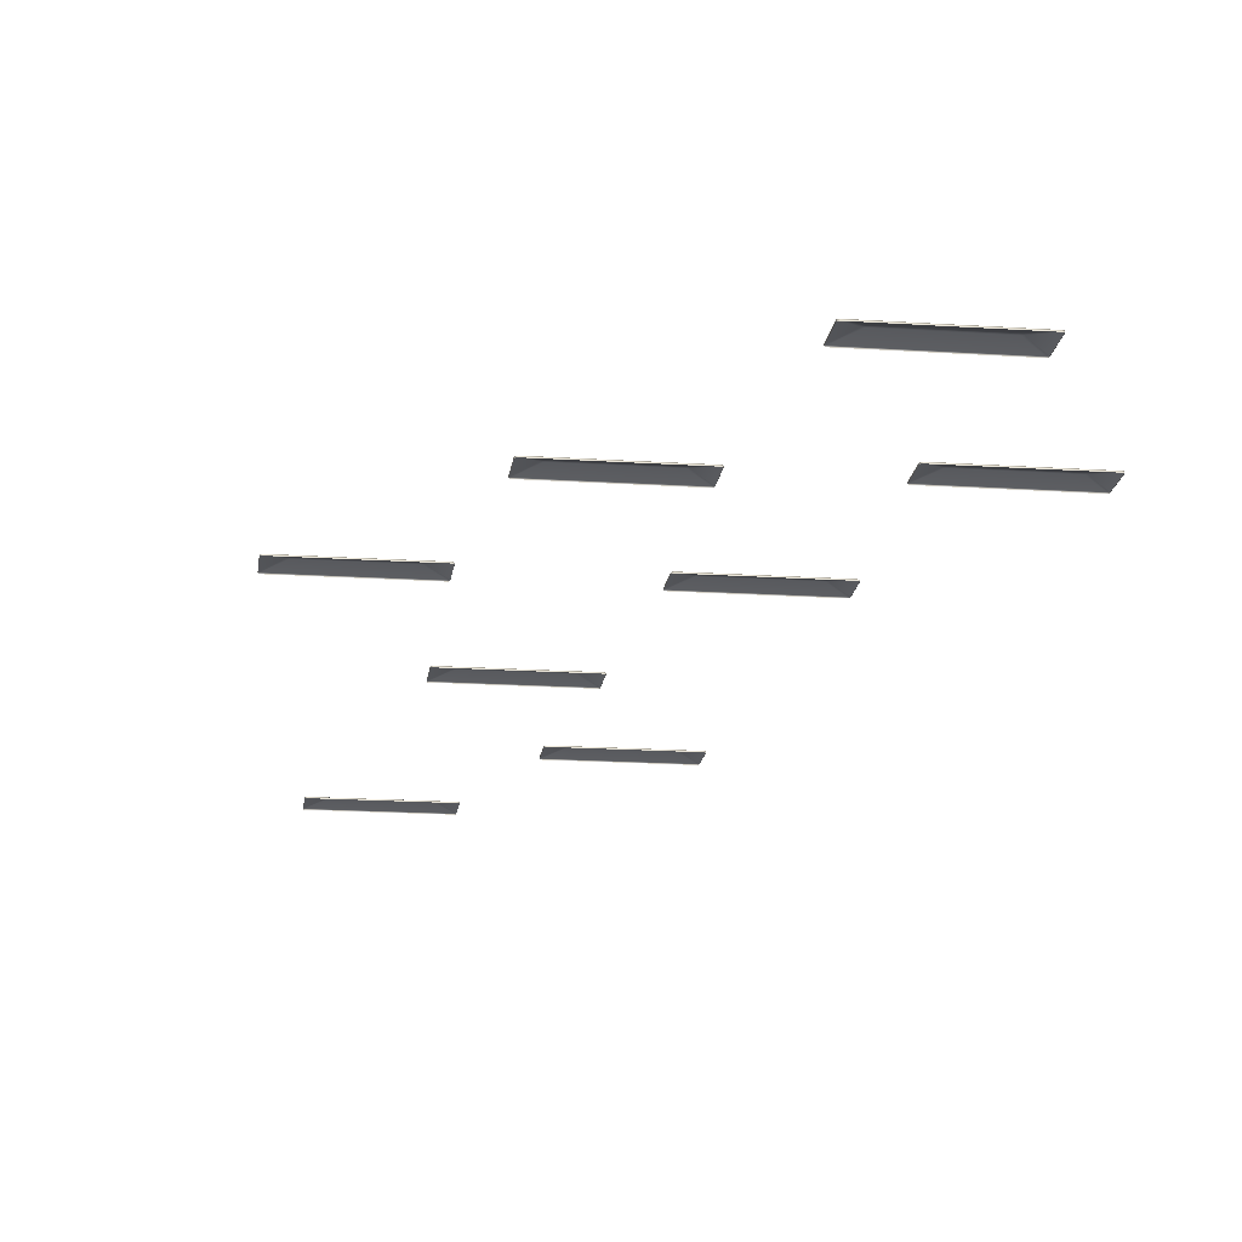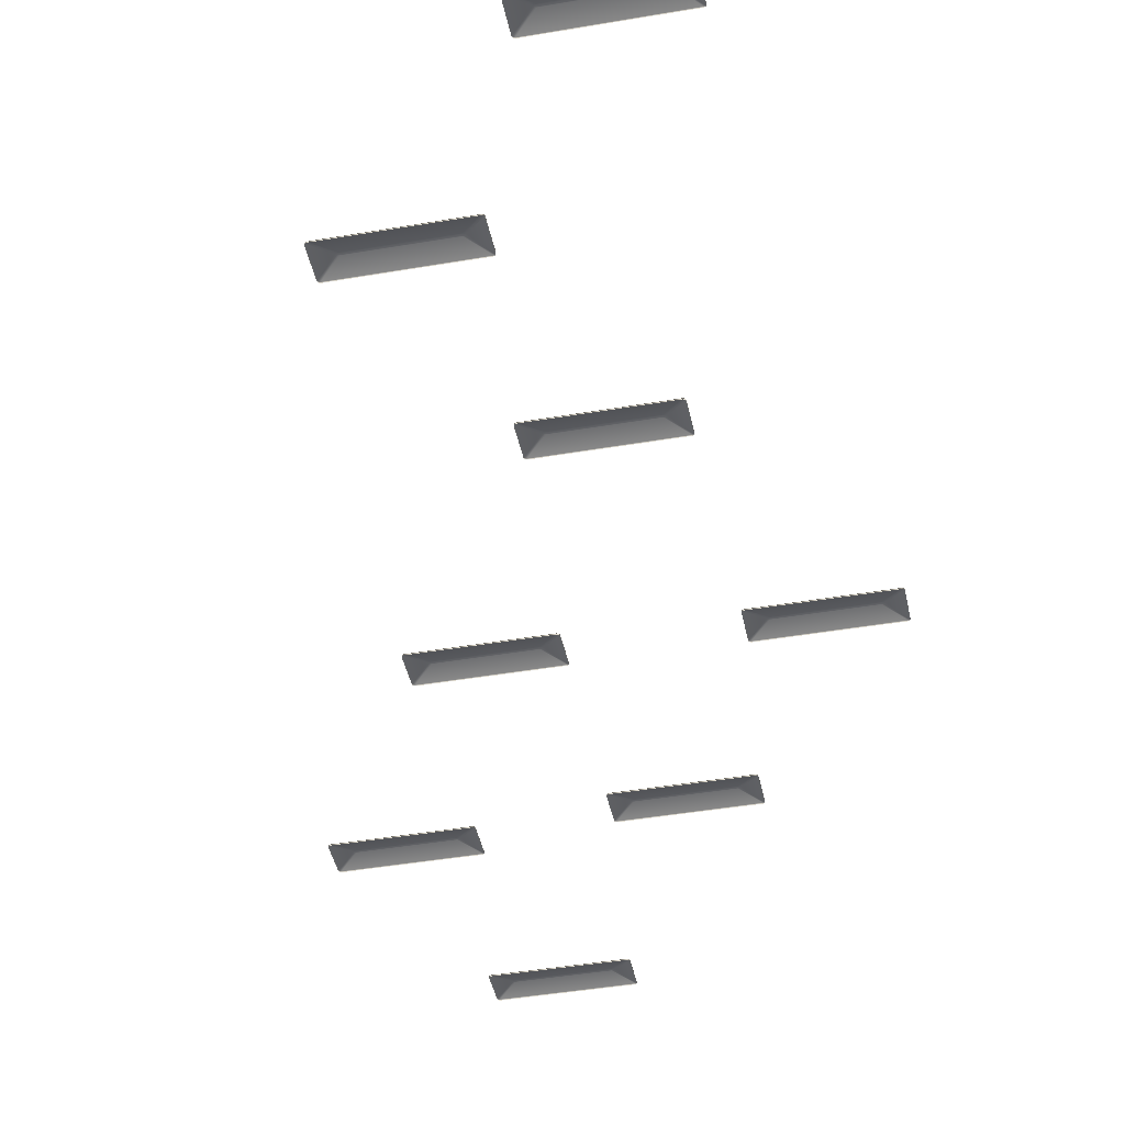
<metadata>
{"format":"obj","ext":"obj","renderer":"f3d","projection":"perspective","resolution":1024,"background":"white","views":[{"elev":-17.7,"azim":-45.2,"up":"+Y"},{"elev":-42.6,"azim":153.8,"up":"+Y"}]}
</metadata>
<code>
g Combined_M_Cmn_Gap_Prefab_Mesh
v -61.48 27.1 22.82
v -59.61 27.41 22.59
v -59.56 27.42 22.72
v -61.51 27.1 22.95
v -59.5 27.42 22.82
v -61.45 27.1 23.06
v -59.85 27.1 20.72
v -59.73 27.1 20.66
v -59.48 27.42 22.6
v -59.61 27.1 20.69
v -59.36 27.42 22.63
v -53.82 27.1 28.98
v -54.07 27.42 27.04
v -59.39 27.44 22.76
v -54.03 27.44 26.92
v -53.92 27.42 26.85
v -53.95 27.42 27.07
v -53.69 27.1 29.02
v -53.82 27.41 27.08
v -53.58 27.1 28.95
v -51.98 27.1 26.61
v -51.91 27.1 26.73
v -53.86 27.42 26.96
v -51.95 27.1 26.85
v -59.47 27.43 22.7
v -53.96 27.43 26.98
v -53.82 27.1 28.98
v -53.82 27 28.98
v -61.45 27 23.06
v -61.45 27.1 23.06
v -61.48 27.1 22.82
v -61.48 27 22.82
v -59.85 27 20.72
v -59.85 27.1 20.72
v -59.61 27.1 20.69
v -59.61 27 20.69
v -51.98 27 26.61
v -51.98 27.1 26.61
v -51.95 27.1 26.85
v -51.95 27 26.85
v -53.58 27 28.95
v -53.58 27.1 28.95
v -61.51 27.1 22.95
v -61.51 27 22.95
v -61.48 27 22.82
v -61.48 27.1 22.82
v -61.45 27.1 23.06
v -61.45 27 23.06
v -61.51 27 22.95
v -61.51 27.1 22.95
v -59.85 27.1 20.72
v -59.85 27 20.72
v -59.73 27 20.66
v -59.73 27.1 20.66
v -59.73 27.1 20.66
v -59.73 27 20.66
v -59.61 27 20.69
v -59.61 27.1 20.69
v -53.58 27.1 28.95
v -53.58 27 28.95
v -53.69 27 29.02
v -53.69 27.1 29.02
v -53.69 27.1 29.02
v -53.69 27 29.02
v -53.82 27 28.98
v -53.82 27.1 28.98
v -51.98 27.1 26.61
v -51.98 27 26.61
v -51.91 27 26.73
v -51.91 27.1 26.73
v -51.91 27.1 26.73
v -51.91 27 26.73
v -51.95 27 26.85
v -51.95 27.1 26.85
v -63.96 27.1 44.08
v -62.09 27.41 43.85
v -62.05 27.42 43.97
v -64 27.1 44.2
v -61.99 27.42 44.08
v -63.93 27.1 44.32
v -62.33 27.1 41.98
v -62.22 27.1 41.91
v -61.96 27.42 43.86
v -62.09 27.1 41.95
v -61.84 27.42 43.89
v -56.3 27.1 50.24
v -56.55 27.42 48.3
v -61.88 27.44 44.01
v -56.52 27.44 48.17
v -56.41 27.42 48.11
v -56.43 27.42 48.33
v -56.18 27.1 50.27
v -56.3 27.41 48.34
v -56.06 27.1 50.21
v -54.46 27.1 47.87
v -54.4 27.1 47.98
v -56.35 27.42 48.22
v -54.43 27.1 48.11
v -61.96 27.43 43.95
v -56.44 27.43 48.23
v -56.3 27.1 50.24
v -56.3 27 50.24
v -63.93 27 44.32
v -63.93 27.1 44.32
v -63.96 27.1 44.08
v -63.96 27 44.08
v -62.33 27 41.98
v -62.33 27.1 41.98
v -62.09 27.1 41.95
v -62.09 27 41.95
v -54.46 27 47.87
v -54.46 27.1 47.87
v -54.43 27.1 48.11
v -54.43 27 48.11
v -56.06 27 50.21
v -56.06 27.1 50.21
v -64 27.1 44.2
v -64 27 44.2
v -63.96 27 44.08
v -63.96 27.1 44.08
v -63.93 27.1 44.32
v -63.93 27 44.32
v -64 27 44.2
v -64 27.1 44.2
v -62.33 27.1 41.98
v -62.33 27 41.98
v -62.22 27 41.91
v -62.22 27.1 41.91
v -62.22 27.1 41.91
v -62.22 27 41.91
v -62.09 27 41.95
v -62.09 27.1 41.95
v -56.06 27.1 50.21
v -56.06 27 50.21
v -56.18 27 50.27
v -56.18 27.1 50.27
v -56.18 27.1 50.27
v -56.18 27 50.27
v -56.3 27 50.24
v -56.3 27.1 50.24
v -54.46 27.1 47.87
v -54.46 27 47.87
v -54.4 27 47.98
v -54.4 27.1 47.98
v -54.4 27.1 47.98
v -54.4 27 47.98
v -54.43 27 48.11
v -54.43 27.1 48.11
v -83.37 27.1 72.61
v -81.49 27.41 72.38
v -81.45 27.42 72.5
v -83.4 27.1 72.73
v -81.39 27.42 72.61
v -83.33 27.1 72.85
v -81.73 27.1 70.51
v -81.62 27.1 70.44
v -81.36 27.42 72.39
v -81.5 27.1 70.48
v -81.25 27.42 72.42
v -75.7 27.1 78.77
v -75.95 27.42 76.83
v -81.28 27.44 72.54
v -75.92 27.44 76.7
v -75.81 27.42 76.64
v -75.84 27.42 76.86
v -75.58 27.1 78.8
v -75.7 27.41 76.87
v -75.47 27.1 78.74
v -73.86 27.1 76.4
v -73.8 27.1 76.51
v -75.75 27.42 76.74
v -73.83 27.1 76.64
v -81.36 27.43 72.48
v -75.84 27.43 76.76
v -75.7 27.1 78.77
v -75.7 27 78.77
v -83.33 27 72.85
v -83.33 27.1 72.85
v -83.37 27.1 72.61
v -83.37 27 72.61
v -81.73 27 70.51
v -81.73 27.1 70.51
v -81.5 27.1 70.48
v -81.5 27 70.48
v -73.86 27 76.4
v -73.86 27.1 76.4
v -73.83 27.1 76.64
v -73.83 27 76.64
v -75.47 27 78.74
v -75.47 27.1 78.74
v -83.4 27.1 72.73
v -83.4 27 72.73
v -83.37 27 72.61
v -83.37 27.1 72.61
v -83.33 27.1 72.85
v -83.33 27 72.85
v -83.4 27 72.73
v -83.4 27.1 72.73
v -81.73 27.1 70.51
v -81.73 27 70.51
v -81.62 27 70.44
v -81.62 27.1 70.44
v -81.62 27.1 70.44
v -81.62 27 70.44
v -81.5 27 70.48
v -81.5 27.1 70.48
v -75.47 27.1 78.74
v -75.47 27 78.74
v -75.58 27 78.8
v -75.58 27.1 78.8
v -75.58 27.1 78.8
v -75.58 27 78.8
v -75.7 27 78.77
v -75.7 27.1 78.77
v -73.86 27.1 76.4
v -73.86 27 76.4
v -73.8 27 76.51
v -73.8 27.1 76.51
v -73.8 27.1 76.51
v -73.8 27 76.51
v -73.83 27 76.64
v -73.83 27.1 76.64
v -80.81 27.1 31.15
v -78.93 27.41 30.92
v -78.89 27.42 31.04
v -80.84 27.1 31.28
v -78.83 27.42 31.15
v -80.77 27.1 31.39
v -79.17 27.1 29.05
v -79.06 27.1 28.99
v -78.8 27.42 30.93
v -78.94 27.1 29.02
v -78.68 27.42 30.96
v -73.14 27.1 37.31
v -73.39 27.42 35.37
v -78.72 27.44 31.09
v -73.36 27.44 35.25
v -73.25 27.42 35.18
v -73.28 27.42 35.4
v -73.02 27.1 37.35
v -73.14 27.41 35.41
v -72.91 27.1 37.28
v -71.3 27.1 34.94
v -71.24 27.1 35.06
v -73.19 27.42 35.29
v -71.27 27.1 35.18
v -78.8 27.43 31.03
v -73.28 27.43 35.31
v -73.14 27.1 37.31
v -73.14 27 37.31
v -80.77 27 31.39
v -80.77 27.1 31.39
v -80.81 27.1 31.15
v -80.81 27 31.15
v -79.17 27 29.05
v -79.17 27.1 29.05
v -78.94 27.1 29.02
v -78.94 27 29.02
v -71.3 27 34.94
v -71.3 27.1 34.94
v -71.27 27.1 35.18
v -71.27 27 35.18
v -72.91 27 37.28
v -72.91 27.1 37.28
v -80.84 27.1 31.28
v -80.84 27 31.28
v -80.81 27 31.15
v -80.81 27.1 31.15
v -80.77 27.1 31.39
v -80.77 27 31.39
v -80.84 27 31.28
v -80.84 27.1 31.28
v -79.17 27.1 29.05
v -79.17 27 29.05
v -79.06 27 28.99
v -79.06 27.1 28.99
v -79.06 27.1 28.99
v -79.06 27 28.99
v -78.94 27 29.02
v -78.94 27.1 29.02
v -72.91 27.1 37.28
v -72.91 27 37.28
v -73.02 27 37.35
v -73.02 27.1 37.35
v -73.02 27.1 37.35
v -73.02 27 37.35
v -73.14 27 37.31
v -73.14 27.1 37.31
v -71.3 27.1 34.94
v -71.3 27 34.94
v -71.24 27 35.06
v -71.24 27.1 35.06
v -71.24 27.1 35.06
v -71.24 27 35.06
v -71.27 27 35.18
v -71.27 27.1 35.18
v -45.42 27.1 15.42
v -43.54 27.41 15.19
v -43.5 27.42 15.31
v -45.45 27.1 15.54
v -43.44 27.42 15.42
v -45.39 27.1 15.66
v -43.78 27.1 13.32
v -43.67 27.1 13.25
v -43.41 27.42 15.2
v -43.55 27.1 13.29
v -43.3 27.42 15.23
v -37.75 27.1 21.58
v -38 27.42 19.64
v -43.33 27.44 15.35
v -37.97 27.44 19.51
v -37.86 27.42 19.45
v -37.89 27.42 19.67
v -37.63 27.1 21.61
v -37.76 27.41 19.68
v -37.52 27.1 21.55
v -35.92 27.1 19.21
v -35.85 27.1 19.32
v -37.8 27.42 19.56
v -35.88 27.1 19.45
v -43.41 27.43 15.29
v -37.89 27.43 19.57
v -37.75 27.1 21.58
v -37.75 27 21.58
v -45.39 27 15.66
v -45.39 27.1 15.66
v -45.42 27.1 15.42
v -45.42 27 15.42
v -43.78 27 13.32
v -43.78 27.1 13.32
v -43.55 27.1 13.29
v -43.55 27 13.29
v -35.92 27 19.21
v -35.92 27.1 19.21
v -35.88 27.1 19.45
v -35.88 27 19.45
v -37.52 27 21.55
v -37.52 27.1 21.55
v -45.45 27.1 15.54
v -45.45 27 15.54
v -45.42 27 15.42
v -45.42 27.1 15.42
v -45.39 27.1 15.66
v -45.39 27 15.66
v -45.45 27 15.54
v -45.45 27.1 15.54
v -43.78 27.1 13.32
v -43.78 27 13.32
v -43.67 27 13.25
v -43.67 27.1 13.25
v -43.67 27.1 13.25
v -43.67 27 13.25
v -43.55 27 13.29
v -43.55 27.1 13.29
v -37.52 27.1 21.55
v -37.52 27 21.55
v -37.63 27 21.61
v -37.63 27.1 21.61
v -37.63 27.1 21.61
v -37.63 27 21.61
v -37.75 27 21.58
v -37.75 27.1 21.58
v -35.92 27.1 19.21
v -35.92 27 19.21
v -35.85 27 19.32
v -35.85 27.1 19.32
v -35.85 27.1 19.32
v -35.85 27 19.32
v -35.88 27 19.45
v -35.88 27.1 19.45
v -67.44 27.1 63.81
v -65.57 27.41 63.58
v -65.53 27.42 63.71
v -67.48 27.1 63.94
v -65.47 27.42 63.81
v -67.41 27.1 64.05
v -65.81 27.1 61.71
v -65.7 27.1 61.65
v -65.44 27.42 63.59
v -65.57 27.1 61.68
v -65.32 27.42 63.62
v -59.78 27.1 69.97
v -60.03 27.42 68.03
v -65.36 27.44 63.75
v -60 27.44 67.91
v -59.88 27.42 67.84
v -59.91 27.42 68.06
v -59.65 27.1 70.01
v -59.78 27.41 68.07
v -59.54 27.1 69.94
v -57.94 27.1 67.6
v -57.88 27.1 67.72
v -59.83 27.42 67.95
v -57.91 27.1 67.84
v -65.43 27.43 63.69
v -59.92 27.43 67.97
v -59.78 27.1 69.97
v -59.78 27 69.97
v -67.41 27 64.05
v -67.41 27.1 64.05
v -67.44 27.1 63.81
v -67.44 27 63.81
v -65.81 27 61.71
v -65.81 27.1 61.71
v -65.57 27.1 61.68
v -65.57 27 61.68
v -57.94 27 67.6
v -57.94 27.1 67.6
v -57.91 27.1 67.84
v -57.91 27 67.84
v -59.54 27 69.94
v -59.54 27.1 69.94
v -67.48 27.1 63.94
v -67.48 27 63.94
v -67.44 27 63.81
v -67.44 27.1 63.81
v -67.41 27.1 64.05
v -67.41 27 64.05
v -67.48 27 63.94
v -67.48 27.1 63.94
v -65.81 27.1 61.71
v -65.81 27 61.71
v -65.7 27 61.65
v -65.7 27.1 61.65
v -65.7 27.1 61.65
v -65.7 27 61.65
v -65.57 27 61.68
v -65.57 27.1 61.68
v -59.54 27.1 69.94
v -59.54 27 69.94
v -59.65 27 70.01
v -59.65 27.1 70.01
v -59.65 27.1 70.01
v -59.65 27 70.01
v -59.78 27 69.97
v -59.78 27.1 69.97
v -57.94 27.1 67.6
v -57.94 27 67.6
v -57.88 27 67.72
v -57.88 27.1 67.72
v -57.88 27.1 67.72
v -57.88 27 67.72
v -57.91 27 67.84
v -57.91 27.1 67.84
v -47.74 27.1 -4.322
v -45.87 27.41 -4.554
v -45.83 27.42 -4.43
v -47.78 27.1 -4.197
v -45.77 27.42 -4.324
v -47.71 27.1 -4.084
v -46.11 27.1 -6.424
v -46 27.1 -6.488
v -45.74 27.42 -4.542
v -45.87 27.1 -6.454
v -45.62 27.42 -4.511
v -40.08 27.1 1.839
v -40.33 27.42 -0.104
v -45.66 27.44 -4.387
v -40.3 27.44 -0.2276
v -40.19 27.42 -0.2914
v -40.22 27.42 -0.07308
v -39.96 27.1 1.873
v -40.08 27.41 -0.06108
v -39.84 27.1 1.809
v -38.24 27.1 -0.5312
v -38.18 27.1 -0.4183
v -40.13 27.42 -0.1853
v -38.21 27.1 -0.2931
v -45.74 27.43 -4.448
v -40.22 27.43 -0.1675
v -40.08 27.1 1.839
v -40.08 27 1.839
v -47.71 27 -4.084
v -47.71 27.1 -4.084
v -47.74 27.1 -4.322
v -47.74 27 -4.322
v -46.11 27 -6.424
v -46.11 27.1 -6.424
v -45.87 27.1 -6.454
v -45.87 27 -6.454
v -38.24 27 -0.5312
v -38.24 27.1 -0.5312
v -38.21 27.1 -0.2931
v -38.21 27 -0.2931
v -39.84 27 1.809
v -39.84 27.1 1.809
v -47.78 27.1 -4.197
v -47.78 27 -4.197
v -47.74 27 -4.322
v -47.74 27.1 -4.322
v -47.71 27.1 -4.084
v -47.71 27 -4.084
v -47.78 27 -4.197
v -47.78 27.1 -4.197
v -46.11 27.1 -6.424
v -46.11 27 -6.424
v -46 27 -6.488
v -46 27.1 -6.488
v -46 27.1 -6.488
v -46 27 -6.488
v -45.87 27 -6.454
v -45.87 27.1 -6.454
v -39.84 27.1 1.809
v -39.84 27 1.809
v -39.96 27 1.873
v -39.96 27.1 1.873
v -39.96 27.1 1.873
v -39.96 27 1.873
v -40.08 27 1.839
v -40.08 27.1 1.839
v -38.24 27.1 -0.5312
v -38.24 27 -0.5312
v -38.18 27 -0.4183
v -38.18 27.1 -0.4183
v -38.18 27.1 -0.4183
v -38.18 27 -0.4183
v -38.21 27 -0.2931
v -38.21 27.1 -0.2931
v -81.53 27.1 50.8
v -79.66 27.41 50.57
v -79.62 27.42 50.7
v -81.57 27.1 50.93
v -79.56 27.42 50.8
v -81.5 27.1 51.04
v -79.9 27.1 48.7
v -79.79 27.1 48.64
v -79.53 27.42 50.58
v -79.66 27.1 48.67
v -79.41 27.42 50.61
v -73.87 27.1 56.96
v -74.12 27.42 55.02
v -79.45 27.44 50.74
v -74.09 27.44 54.9
v -73.98 27.42 54.83
v -74 27.42 55.05
v -73.75 27.1 57
v -73.87 27.41 55.06
v -73.63 27.1 56.93
v -72.03 27.1 54.59
v -71.97 27.1 54.71
v -73.92 27.42 54.94
v -72 27.1 54.83
v -79.52 27.43 50.68
v -74.01 27.43 54.96
v -73.87 27.1 56.96
v -73.87 27 56.96
v -81.5 27 51.04
v -81.5 27.1 51.04
v -81.53 27.1 50.8
v -81.53 27 50.8
v -79.9 27 48.7
v -79.9 27.1 48.7
v -79.66 27.1 48.67
v -79.66 27 48.67
v -72.03 27 54.59
v -72.03 27.1 54.59
v -72 27.1 54.83
v -72 27 54.83
v -73.63 27 56.93
v -73.63 27.1 56.93
v -81.57 27.1 50.93
v -81.57 27 50.93
v -81.53 27 50.8
v -81.53 27.1 50.8
v -81.5 27.1 51.04
v -81.5 27 51.04
v -81.57 27 50.93
v -81.57 27.1 50.93
v -79.9 27.1 48.7
v -79.9 27 48.7
v -79.79 27 48.64
v -79.79 27.1 48.64
v -79.79 27.1 48.64
v -79.79 27 48.64
v -79.66 27 48.67
v -79.66 27.1 48.67
v -73.63 27.1 56.93
v -73.63 27 56.93
v -73.75 27 57
v -73.75 27.1 57
v -73.75 27.1 57
v -73.75 27 57
v -73.87 27 56.96
v -73.87 27.1 56.96
v -72.03 27.1 54.59
v -72.03 27 54.59
v -71.97 27 54.71
v -71.97 27.1 54.71
v -71.97 27.1 54.71
v -71.97 27 54.71
v -72 27 54.83
v -72 27.1 54.83
g Combined_M_Cmn_Gap_Prefab_Mesh_0
f 3 2 1
f 4 3 1
f 5 3 4
f 6 5 4
f 7 1 2
f 8 7 2
f 9 8 2
f 2 3 9
f 10 8 9
f 11 10 9
f 6 12 5
f 12 13 5
f 5 13 14
f 5 14 3
f 11 9 14
f 14 15 11
f 13 15 14
f 15 16 11
f 10 11 16
f 13 12 17
f 13 17 15
f 12 18 17
f 17 18 19
f 18 20 19
f 21 10 16
f 22 21 16
f 23 22 16
f 19 23 17
f 16 15 23
f 24 22 23
f 19 24 23
f 20 24 19
f 9 25 14
f 14 25 3
f 3 25 9
f 17 26 15
f 23 26 17
f 15 26 23
f 29 28 27
f 30 29 27
f 33 32 31
f 34 33 31
f 37 36 35
f 38 37 35
f 41 40 39
f 42 41 39
f 45 44 43
f 46 45 43
f 49 48 47
f 50 49 47
f 53 52 51
f 54 53 51
f 57 56 55
f 58 57 55
f 61 60 59
f 62 61 59
f 65 64 63
f 66 65 63
f 69 68 67
f 70 69 67
f 73 72 71
f 74 73 71
f 77 76 75
f 78 77 75
f 79 77 78
f 80 79 78
f 81 75 76
f 82 81 76
f 83 82 76
f 76 77 83
f 84 82 83
f 85 84 83
f 80 86 79
f 86 87 79
f 79 87 88
f 79 88 77
f 85 83 88
f 88 89 85
f 87 89 88
f 89 90 85
f 84 85 90
f 87 86 91
f 87 91 89
f 86 92 91
f 91 92 93
f 92 94 93
f 95 84 90
f 96 95 90
f 97 96 90
f 93 97 91
f 90 89 97
f 98 96 97
f 93 98 97
f 94 98 93
f 83 99 88
f 88 99 77
f 77 99 83
f 91 100 89
f 97 100 91
f 89 100 97
f 103 102 101
f 104 103 101
f 107 106 105
f 108 107 105
f 111 110 109
f 112 111 109
f 115 114 113
f 116 115 113
f 119 118 117
f 120 119 117
f 123 122 121
f 124 123 121
f 127 126 125
f 128 127 125
f 131 130 129
f 132 131 129
f 135 134 133
f 136 135 133
f 139 138 137
f 140 139 137
f 143 142 141
f 144 143 141
f 147 146 145
f 148 147 145
f 151 150 149
f 152 151 149
f 153 151 152
f 154 153 152
f 155 149 150
f 156 155 150
f 157 156 150
f 150 151 157
f 158 156 157
f 159 158 157
f 154 160 153
f 160 161 153
f 153 161 162
f 153 162 151
f 159 157 162
f 162 163 159
f 161 163 162
f 163 164 159
f 158 159 164
f 161 160 165
f 161 165 163
f 160 166 165
f 165 166 167
f 166 168 167
f 169 158 164
f 170 169 164
f 171 170 164
f 167 171 165
f 164 163 171
f 172 170 171
f 167 172 171
f 168 172 167
f 157 173 162
f 162 173 151
f 151 173 157
f 165 174 163
f 171 174 165
f 163 174 171
f 177 176 175
f 178 177 175
f 181 180 179
f 182 181 179
f 185 184 183
f 186 185 183
f 189 188 187
f 190 189 187
f 193 192 191
f 194 193 191
f 197 196 195
f 198 197 195
f 201 200 199
f 202 201 199
f 205 204 203
f 206 205 203
f 209 208 207
f 210 209 207
f 213 212 211
f 214 213 211
f 217 216 215
f 218 217 215
f 221 220 219
f 222 221 219
f 225 224 223
f 226 225 223
f 227 225 226
f 228 227 226
f 229 223 224
f 230 229 224
f 231 230 224
f 224 225 231
f 232 230 231
f 233 232 231
f 228 234 227
f 234 235 227
f 227 235 236
f 227 236 225
f 233 231 236
f 236 237 233
f 235 237 236
f 237 238 233
f 232 233 238
f 235 234 239
f 235 239 237
f 234 240 239
f 239 240 241
f 240 242 241
f 243 232 238
f 244 243 238
f 245 244 238
f 241 245 239
f 238 237 245
f 246 244 245
f 241 246 245
f 242 246 241
f 231 247 236
f 236 247 225
f 225 247 231
f 239 248 237
f 245 248 239
f 237 248 245
f 251 250 249
f 252 251 249
f 255 254 253
f 256 255 253
f 259 258 257
f 260 259 257
f 263 262 261
f 264 263 261
f 267 266 265
f 268 267 265
f 271 270 269
f 272 271 269
f 275 274 273
f 276 275 273
f 279 278 277
f 280 279 277
f 283 282 281
f 284 283 281
f 287 286 285
f 288 287 285
f 291 290 289
f 292 291 289
f 295 294 293
f 296 295 293
f 299 298 297
f 300 299 297
f 301 299 300
f 302 301 300
f 303 297 298
f 304 303 298
f 305 304 298
f 298 299 305
f 306 304 305
f 307 306 305
f 302 308 301
f 308 309 301
f 301 309 310
f 301 310 299
f 307 305 310
f 310 311 307
f 309 311 310
f 311 312 307
f 306 307 312
f 309 308 313
f 309 313 311
f 308 314 313
f 313 314 315
f 314 316 315
f 317 306 312
f 318 317 312
f 319 318 312
f 315 319 313
f 312 311 319
f 320 318 319
f 315 320 319
f 316 320 315
f 305 321 310
f 310 321 299
f 299 321 305
f 313 322 311
f 319 322 313
f 311 322 319
f 325 324 323
f 326 325 323
f 329 328 327
f 330 329 327
f 333 332 331
f 334 333 331
f 337 336 335
f 338 337 335
f 341 340 339
f 342 341 339
f 345 344 343
f 346 345 343
f 349 348 347
f 350 349 347
f 353 352 351
f 354 353 351
f 357 356 355
f 358 357 355
f 361 360 359
f 362 361 359
f 365 364 363
f 366 365 363
f 369 368 367
f 370 369 367
f 373 372 371
f 374 373 371
f 375 373 374
f 376 375 374
f 377 371 372
f 378 377 372
f 379 378 372
f 372 373 379
f 380 378 379
f 381 380 379
f 376 382 375
f 382 383 375
f 375 383 384
f 375 384 373
f 381 379 384
f 384 385 381
f 383 385 384
f 385 386 381
f 380 381 386
f 383 382 387
f 383 387 385
f 382 388 387
f 387 388 389
f 388 390 389
f 391 380 386
f 392 391 386
f 393 392 386
f 389 393 387
f 386 385 393
f 394 392 393
f 389 394 393
f 390 394 389
f 379 395 384
f 384 395 373
f 373 395 379
f 387 396 385
f 393 396 387
f 385 396 393
f 399 398 397
f 400 399 397
f 403 402 401
f 404 403 401
f 407 406 405
f 408 407 405
f 411 410 409
f 412 411 409
f 415 414 413
f 416 415 413
f 419 418 417
f 420 419 417
f 423 422 421
f 424 423 421
f 427 426 425
f 428 427 425
f 431 430 429
f 432 431 429
f 435 434 433
f 436 435 433
f 439 438 437
f 440 439 437
f 443 442 441
f 444 443 441
f 447 446 445
f 448 447 445
f 449 447 448
f 450 449 448
f 451 445 446
f 452 451 446
f 453 452 446
f 446 447 453
f 454 452 453
f 455 454 453
f 450 456 449
f 456 457 449
f 449 457 458
f 449 458 447
f 455 453 458
f 458 459 455
f 457 459 458
f 459 460 455
f 454 455 460
f 457 456 461
f 457 461 459
f 456 462 461
f 461 462 463
f 462 464 463
f 465 454 460
f 466 465 460
f 467 466 460
f 463 467 461
f 460 459 467
f 468 466 467
f 463 468 467
f 464 468 463
f 453 469 458
f 458 469 447
f 447 469 453
f 461 470 459
f 467 470 461
f 459 470 467
f 473 472 471
f 474 473 471
f 477 476 475
f 478 477 475
f 481 480 479
f 482 481 479
f 485 484 483
f 486 485 483
f 489 488 487
f 490 489 487
f 493 492 491
f 494 493 491
f 497 496 495
f 498 497 495
f 501 500 499
f 502 501 499
f 505 504 503
f 506 505 503
f 509 508 507
f 510 509 507
f 513 512 511
f 514 513 511
f 517 516 515
f 518 517 515
f 521 520 519
f 522 521 519
f 523 521 522
f 524 523 522
f 525 519 520
f 526 525 520
f 527 526 520
f 520 521 527
f 528 526 527
f 529 528 527
f 524 530 523
f 530 531 523
f 523 531 532
f 523 532 521
f 529 527 532
f 532 533 529
f 531 533 532
f 533 534 529
f 528 529 534
f 531 530 535
f 531 535 533
f 530 536 535
f 535 536 537
f 536 538 537
f 539 528 534
f 540 539 534
f 541 540 534
f 537 541 535
f 534 533 541
f 542 540 541
f 537 542 541
f 538 542 537
f 527 543 532
f 532 543 521
f 521 543 527
f 535 544 533
f 541 544 535
f 533 544 541
f 547 546 545
f 548 547 545
f 551 550 549
f 552 551 549
f 555 554 553
f 556 555 553
f 559 558 557
f 560 559 557
f 563 562 561
f 564 563 561
f 567 566 565
f 568 567 565
f 571 570 569
f 572 571 569
f 575 574 573
f 576 575 573
f 579 578 577
f 580 579 577
f 583 582 581
f 584 583 581
f 587 586 585
f 588 587 585
f 591 590 589
f 592 591 589

</code>
